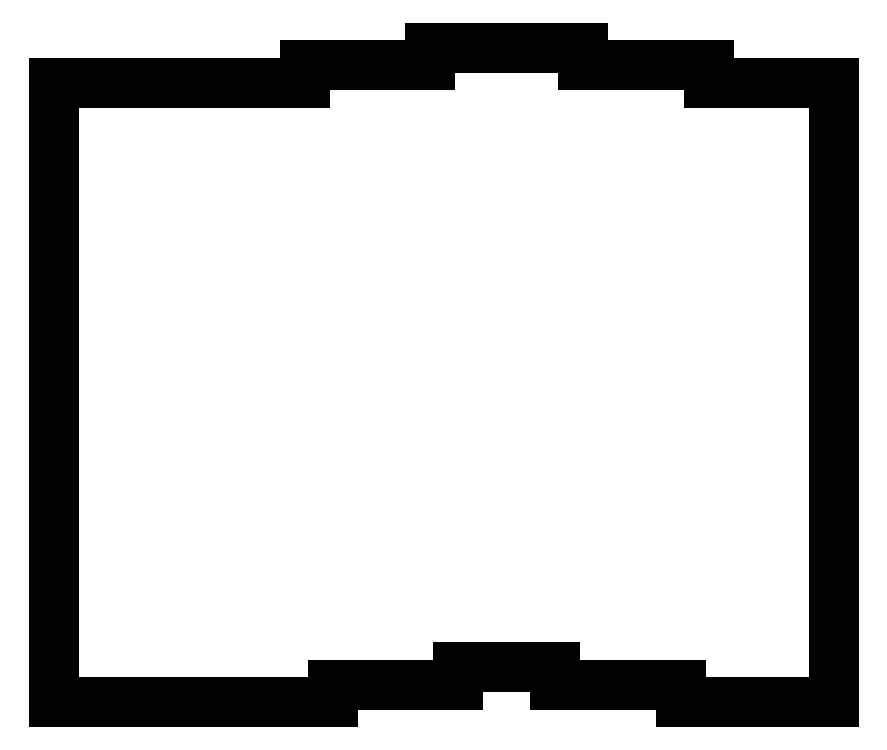
<metadata>
{"format":"dxf","ext":"dxf","renderer":"ezdxf+matplotlib","layout":"modelspace","background":"white","min_lineweight":24,"dpi":150}
</metadata>
<code>
0
SECTION
2
ENTITIES
0
LINE
8
0
10
19
20
-110.5
11
59
21
-110.5
0
LINE
8
0
10
19
20
-110.5
11
19
21
-21.5
0
LINE
8
0
10
19
20
-21.5
11
55
21
-21.5
0
LINE
8
0
10
59
20
-110.5
11
59
21
-108
0
LINE
8
0
10
59
20
-108
11
77
21
-108
0
LINE
8
0
10
77
20
-108
11
77
21
-105.5
0
LINE
8
0
10
73
20
-19
11
55
21
-19
0
LINE
8
0
10
55
20
-19
11
55
21
-21.5
0
LINE
8
0
10
77
20
-105.5
11
91
21
-105.5
0
LINE
8
0
10
95
20
-19
11
95
21
-16.5
0
LINE
8
0
10
95
20
-16.5
11
73
21
-16.5
0
LINE
8
0
10
73
20
-16.5
11
73
21
-19
0
LINE
8
0
10
91
20
-108
11
109
21
-108
0
LINE
8
0
10
91
20
-105.5
11
91
21
-108
0
LINE
8
0
10
113
20
-21.5
11
113
21
-19
0
LINE
8
0
10
113
20
-19
11
95
21
-19
0
LINE
8
0
10
109
20
-110.5
11
131
21
-110.5
0
LINE
8
0
10
131
20
-110.5
11
131
21
-21.5
0
LINE
8
0
10
109
20
-108
11
109
21
-110.5
0
LINE
8
0
10
131
20
-21.5
11
113
21
-21.5
0
ENDSEC
0
EOF

</code>
